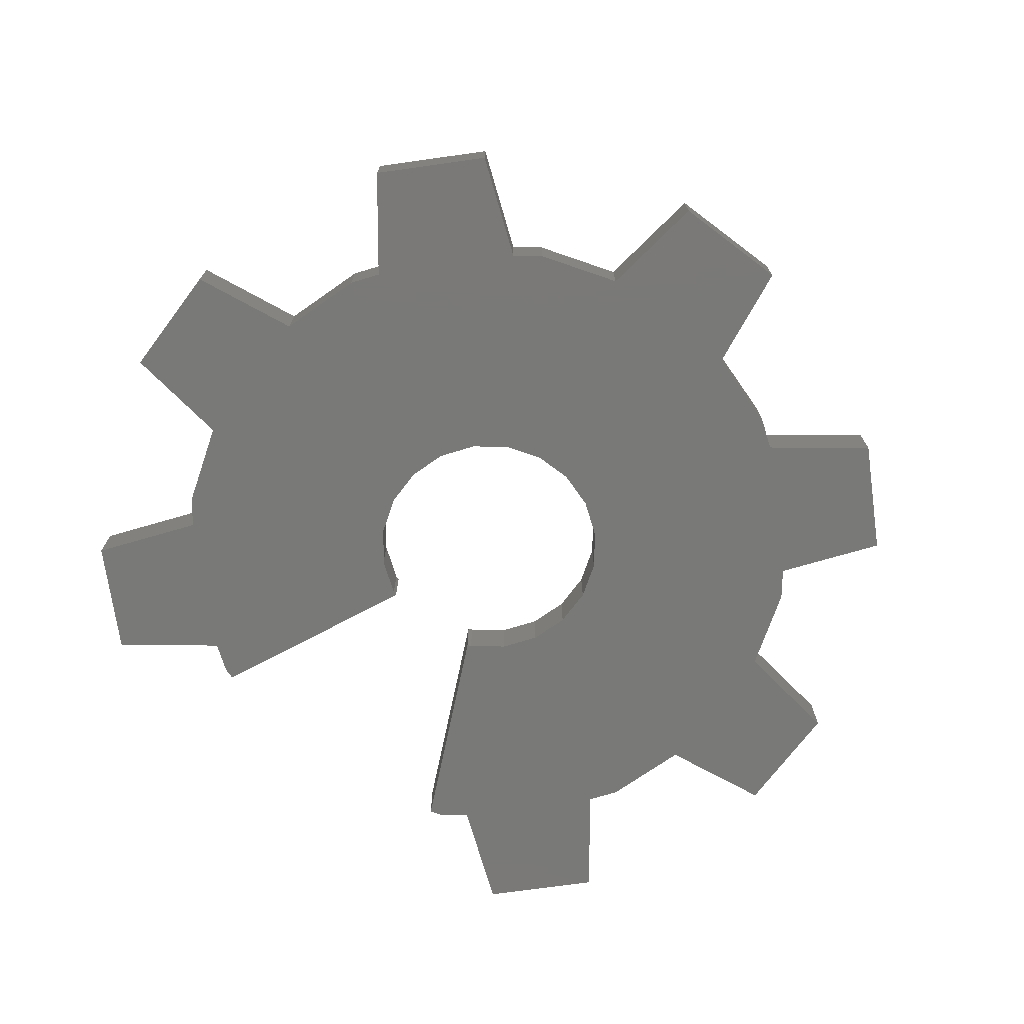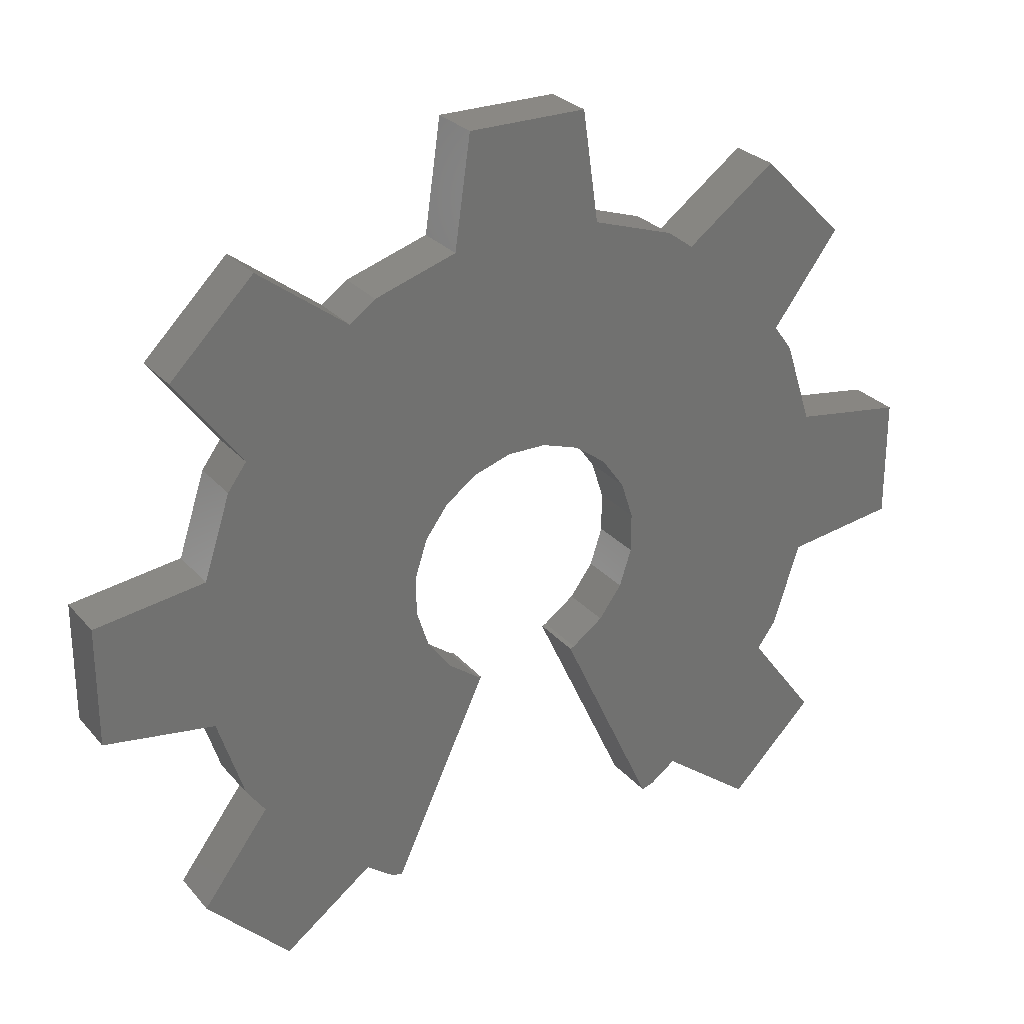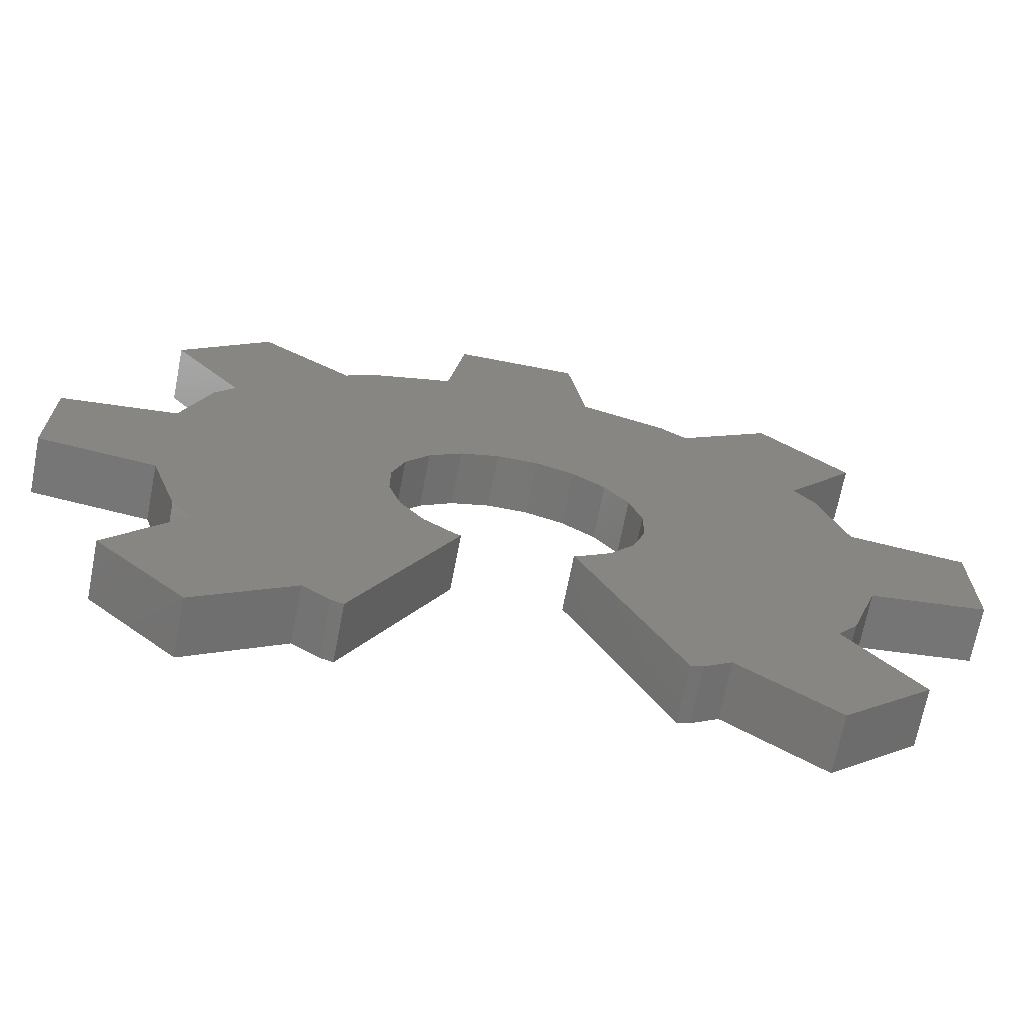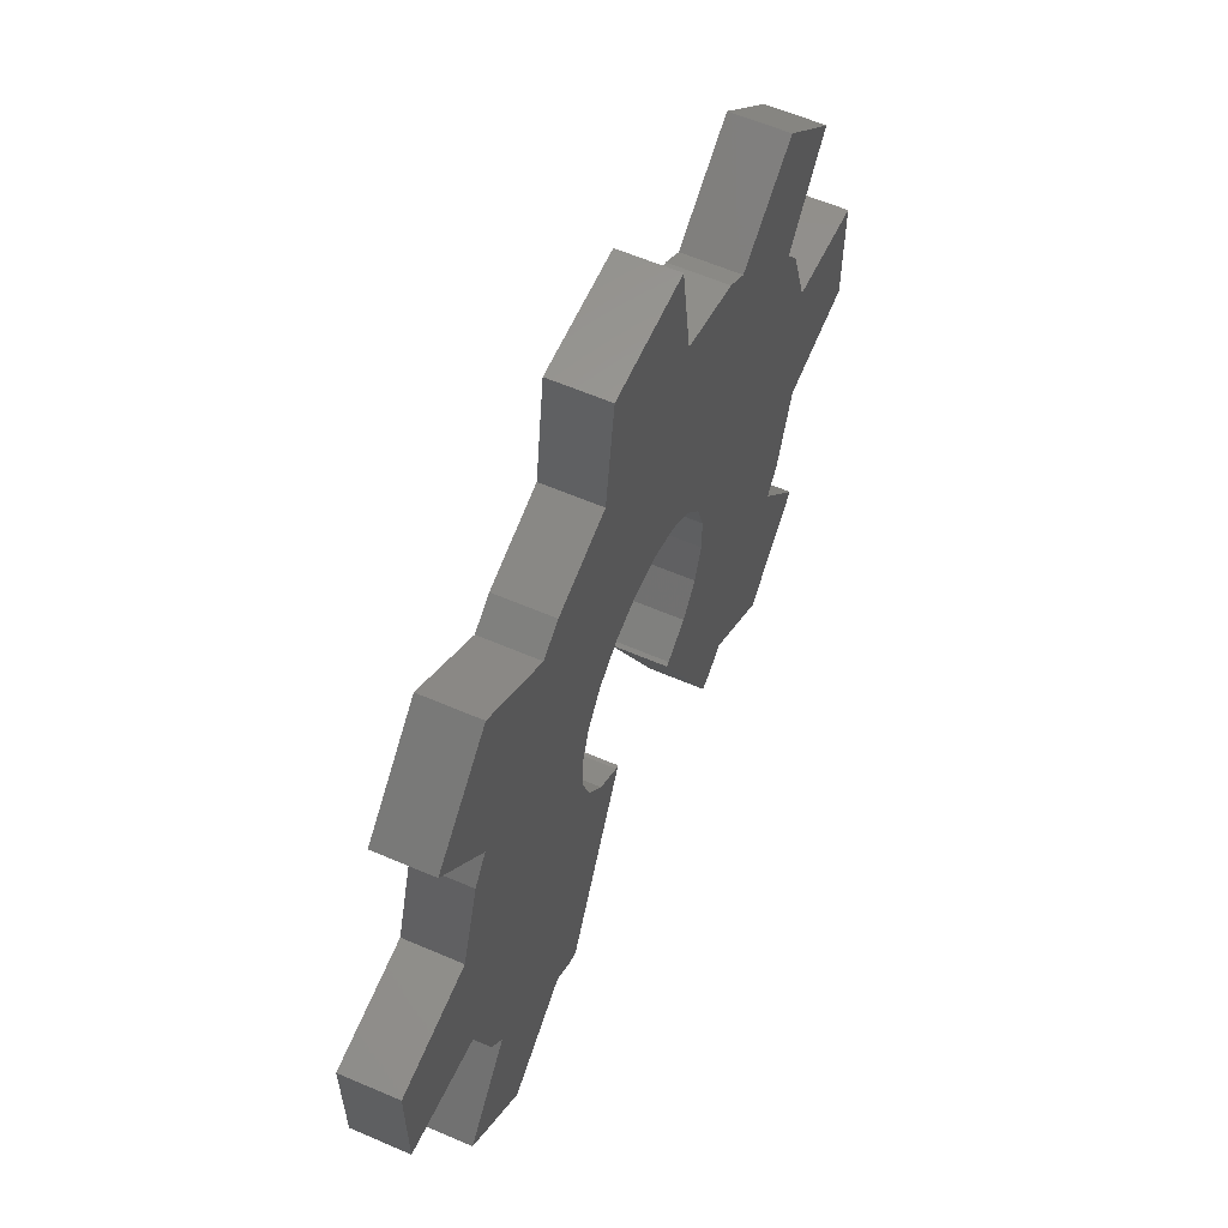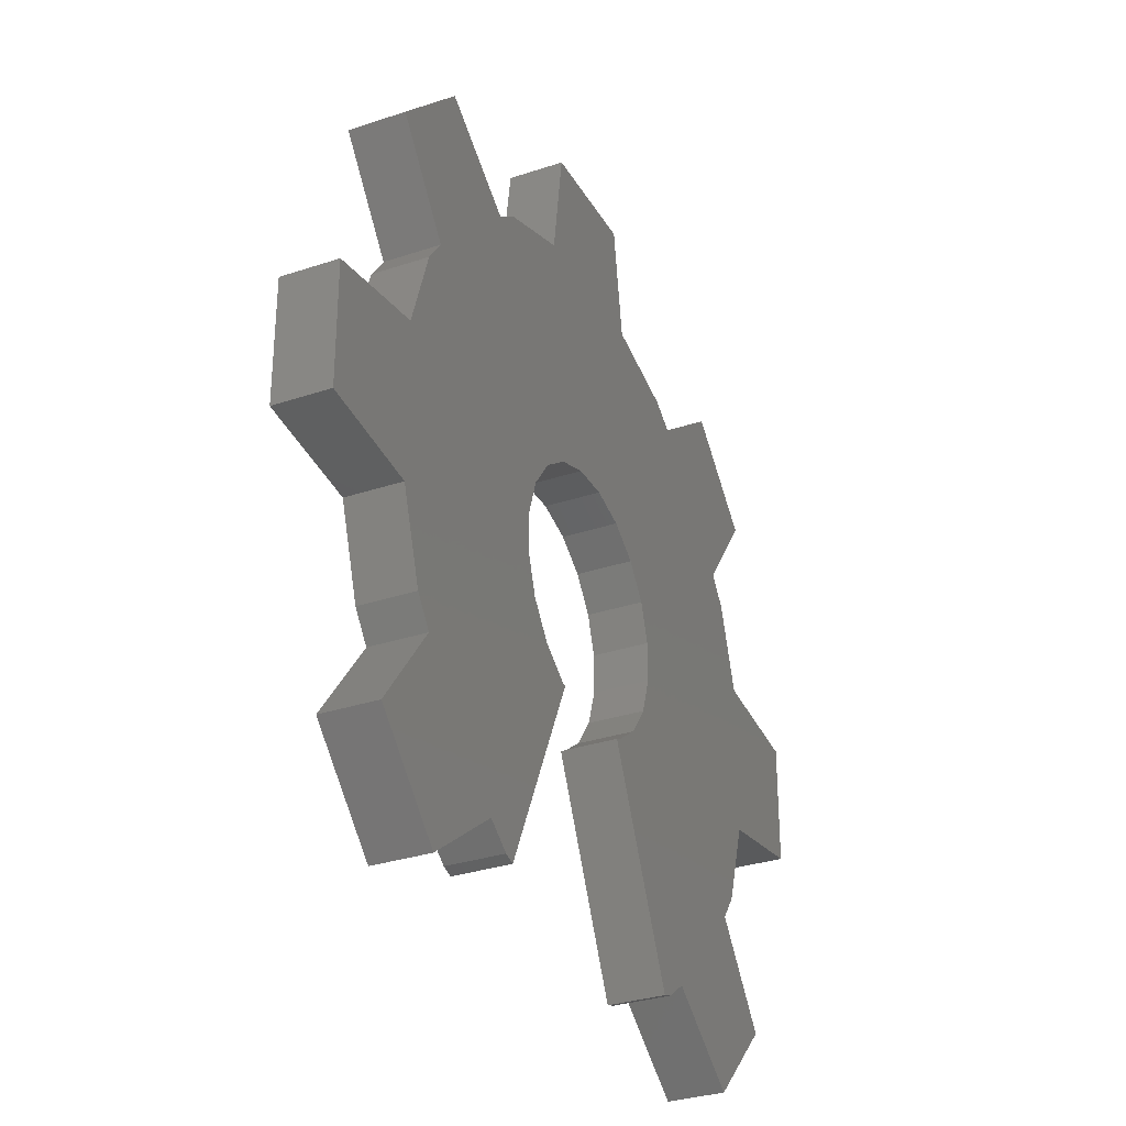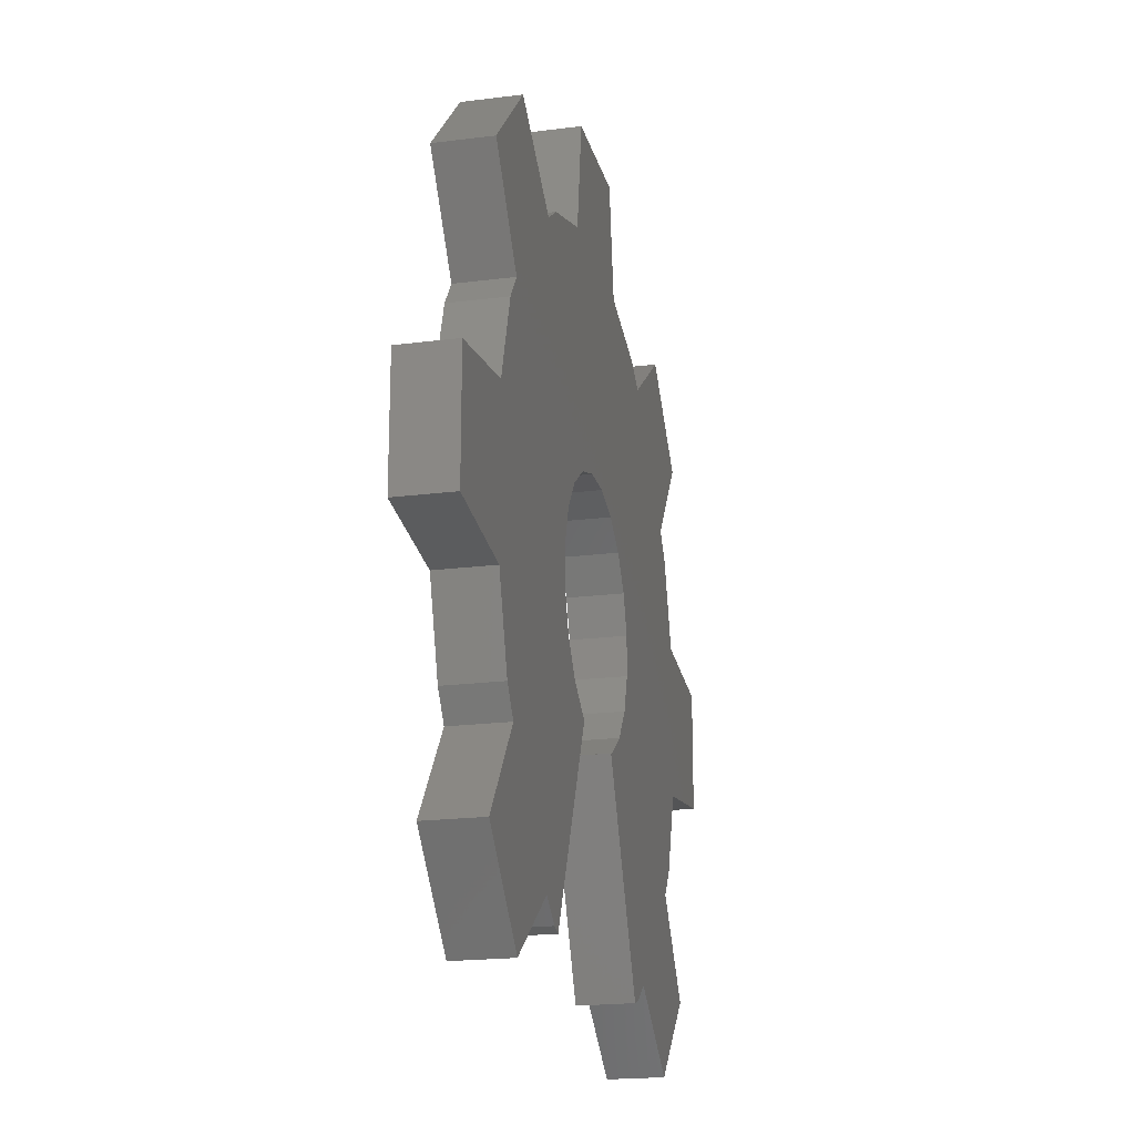
<metadata>
{"format":"stl","ext":"stl","renderer":"f3d","projection":"perspective","resolution":1024,"background":"white","views":[{"elev":-72.1,"azim":143.0,"up":"+Z"},{"elev":27.2,"azim":148.6,"up":"+Y"},{"elev":-69.3,"azim":-11.0,"up":"+Y"},{"elev":60.3,"azim":-66.2,"up":"+Y"},{"elev":-31.4,"azim":-64.6,"up":"+Y"},{"elev":-20.1,"azim":103.2,"up":"+Y"}]}
</metadata>
<code>
# stl→obj: 116 verts, 228 faces
v -4.225 18.82 3
v -3.333 25 3
v -4.225 18.82 0
v -3.333 25 0
v -8.828 17.33 3
v -8.828 17.33 0
v -25 3.333 0
v -18.82 4.225 0
v -25 -3.333 0
v -10.28 16.27 0
v -17.33 8.828 0
v -16.27 10.28 0
v -15.32 20.03 0
v -20.03 15.32 0
v 3.333 25 0
v 4.225 18.82 0
v 8.828 17.33 0
v 10.28 16.27 0
v 15.32 20.03 0
v 20.03 15.32 0
v -4.91 4.91 0
v -3.153 6.188 0
v 3.153 6.188 0
v 16.27 10.28 0
v -6.188 3.153 0
v 6.188 3.153 0
v 17.33 8.828 0
v 18.82 4.225 0
v 6.859 1.086 0
v 6.188 -3.153 0
v 25 3.333 0
v 25 -3.333 0
v -6.188 -3.153 0
v -6.859 -1.086 0
v 2.92 -6.264 0
v 18.82 -4.225 0
v 17.33 -8.828 0
v 10.28 -16.27 0
v 20.03 -15.32 0
v 15.32 -20.03 0
v 16.27 -10.28 0
v 3.153 -6.188 0
v 4.91 -4.91 0
v 6.859 -1.086 0
v 4.91 4.91 0
v 1.086 6.859 0
v -1.086 6.859 0
v -6.859 1.086 0
v -4.91 -4.91 0
v -3.153 -6.188 0
v -8.178 -17.54 0
v -17.33 -8.828 0
v -18.82 -4.225 0
v -2.92 -6.264 0
v -16.27 -10.28 0
v -8.828 -17.33 0
v -10.28 -16.27 0
v -15.32 -20.03 0
v 8.828 -17.33 0
v 8.178 -17.54 0
v -20.03 -15.32 0
v 3.333 25 3
v -16.27 -10.28 3
v -18.82 -4.225 3
v -17.33 -8.828 3
v -3.153 -6.188 3
v -4.91 -4.91 3
v -25 -3.333 3
v -10.28 -16.27 3
v -2.92 -6.264 3
v -20.03 -15.32 3
v -15.32 -20.03 3
v -8.828 -17.33 3
v -8.178 -17.54 3
v 4.91 4.91 3
v 18.82 -4.225 3
v 3.153 6.188 3
v -6.188 -3.153 3
v -6.859 -1.086 3
v -6.859 1.086 3
v -6.188 3.153 3
v -4.91 4.91 3
v -3.153 6.188 3
v -1.086 6.859 3
v 20.03 15.32 3
v 1.086 6.859 3
v 17.33 8.828 3
v 10.28 16.27 3
v 8.828 17.33 3
v 6.188 3.153 3
v 20.03 -15.32 3
v 6.859 1.086 3
v 15.32 -20.03 3
v 6.859 -1.086 3
v 8.178 -17.54 3
v 6.188 -3.153 3
v 4.91 -4.91 3
v 3.153 -6.188 3
v 10.28 -16.27 3
v -20.03 15.32 3
v -16.27 10.28 3
v -15.32 20.03 3
v 8.828 -17.33 3
v 16.27 -10.28 3
v 17.33 -8.828 3
v 16.27 10.28 3
v 25 -3.333 3
v 25 3.333 3
v 18.82 4.225 3
v 4.225 18.82 3
v 15.32 20.03 3
v -17.33 8.828 3
v -10.28 16.27 3
v -18.82 4.225 3
v -25 3.333 3
v 2.92 -6.264 3
f 1 2 3
f 3 2 4
f 5 1 6
f 6 1 3
f 7 8 9
f 6 8 10
f 8 11 12
f 13 12 14
f 10 12 13
f 8 12 10
f 3 8 6
f 9 8 3
f 15 3 4
f 9 3 15
f 9 15 16
f 9 16 17
f 9 17 18
f 18 19 20
f 21 9 22
f 23 20 24
f 25 9 21
f 26 27 28
f 26 28 29
f 30 31 32
f 33 9 34
f 35 36 37
f 38 39 40
f 35 41 39
f 35 37 41
f 42 36 35
f 30 32 36
f 43 36 42
f 44 31 30
f 29 31 44
f 28 31 29
f 23 27 45
f 45 27 26
f 23 24 27
f 46 20 23
f 47 20 46
f 18 20 47
f 18 47 22
f 18 22 9
f 48 9 25
f 34 9 48
f 49 9 33
f 50 9 49
f 51 52 53
f 30 36 43
f 51 53 54
f 9 50 54
f 55 51 56
f 55 56 57
f 55 57 58
f 9 54 53
f 35 39 38
f 35 38 59
f 35 59 60
f 55 58 61
f 51 55 52
f 2 62 4
f 4 62 15
f 63 64 65
f 66 67 68
f 63 69 64
f 68 64 70
f 71 72 63
f 72 69 63
f 69 73 64
f 73 74 64
f 74 70 64
f 75 76 77
f 70 66 68
f 67 78 68
f 78 79 68
f 79 80 68
f 80 81 68
f 81 82 68
f 82 83 68
f 84 85 83
f 86 87 84
f 88 89 68
f 90 91 75
f 92 93 90
f 94 95 92
f 96 95 94
f 97 95 96
f 98 95 97
f 99 93 92
f 100 101 102
f 95 103 92
f 103 99 92
f 104 105 75
f 93 91 90
f 91 104 75
f 106 85 84
f 105 76 75
f 76 107 77
f 107 108 77
f 77 109 86
f 77 108 109
f 89 110 68
f 87 106 84
f 85 111 83
f 83 88 68
f 83 111 88
f 110 62 68
f 112 113 101
f 62 1 68
f 62 2 1
f 112 5 113
f 114 115 68
f 113 102 101
f 1 114 68
f 1 5 114
f 109 87 86
f 116 95 98
f 112 114 5
f 113 5 10
f 10 5 6
f 9 53 64
f 68 9 64
f 68 115 9
f 9 115 7
f 52 65 53
f 53 65 64
f 55 63 52
f 52 63 65
f 71 63 61
f 61 63 55
f 61 58 72
f 71 61 72
f 58 57 69
f 72 58 69
f 57 56 73
f 69 57 73
f 56 51 74
f 73 56 74
f 51 54 70
f 74 51 70
f 66 70 50
f 50 70 54
f 67 66 49
f 49 66 50
f 33 78 67
f 49 33 67
f 34 79 78
f 33 34 78
f 34 48 80
f 79 34 80
f 48 25 81
f 80 48 81
f 25 21 82
f 81 25 82
f 21 22 83
f 82 21 83
f 22 47 84
f 83 22 84
f 47 46 86
f 84 47 86
f 46 23 77
f 86 46 77
f 23 45 75
f 77 23 75
f 26 90 45
f 45 90 75
f 29 92 26
f 26 92 90
f 94 92 44
f 44 92 29
f 96 94 30
f 30 94 44
f 97 96 43
f 43 96 30
f 98 97 42
f 42 97 43
f 116 98 35
f 35 98 42
f 60 95 35
f 35 95 116
f 60 59 103
f 95 60 103
f 59 38 99
f 103 59 99
f 38 40 93
f 99 38 93
f 40 39 91
f 93 40 91
f 41 104 91
f 39 41 91
f 41 37 105
f 104 41 105
f 37 36 76
f 105 37 76
f 36 32 107
f 76 36 107
f 32 31 108
f 107 32 108
f 109 108 28
f 28 108 31
f 27 87 109
f 28 27 109
f 24 106 87
f 27 24 87
f 24 20 85
f 106 24 85
f 111 85 19
f 19 85 20
f 88 111 18
f 18 111 19
f 89 88 17
f 17 88 18
f 110 89 16
f 16 89 17
f 15 62 110
f 16 15 110
f 102 113 13
f 13 113 10
f 100 102 14
f 14 102 13
f 12 101 14
f 14 101 100
f 112 101 11
f 11 101 12
f 114 112 8
f 8 112 11
f 115 114 7
f 7 114 8

</code>
